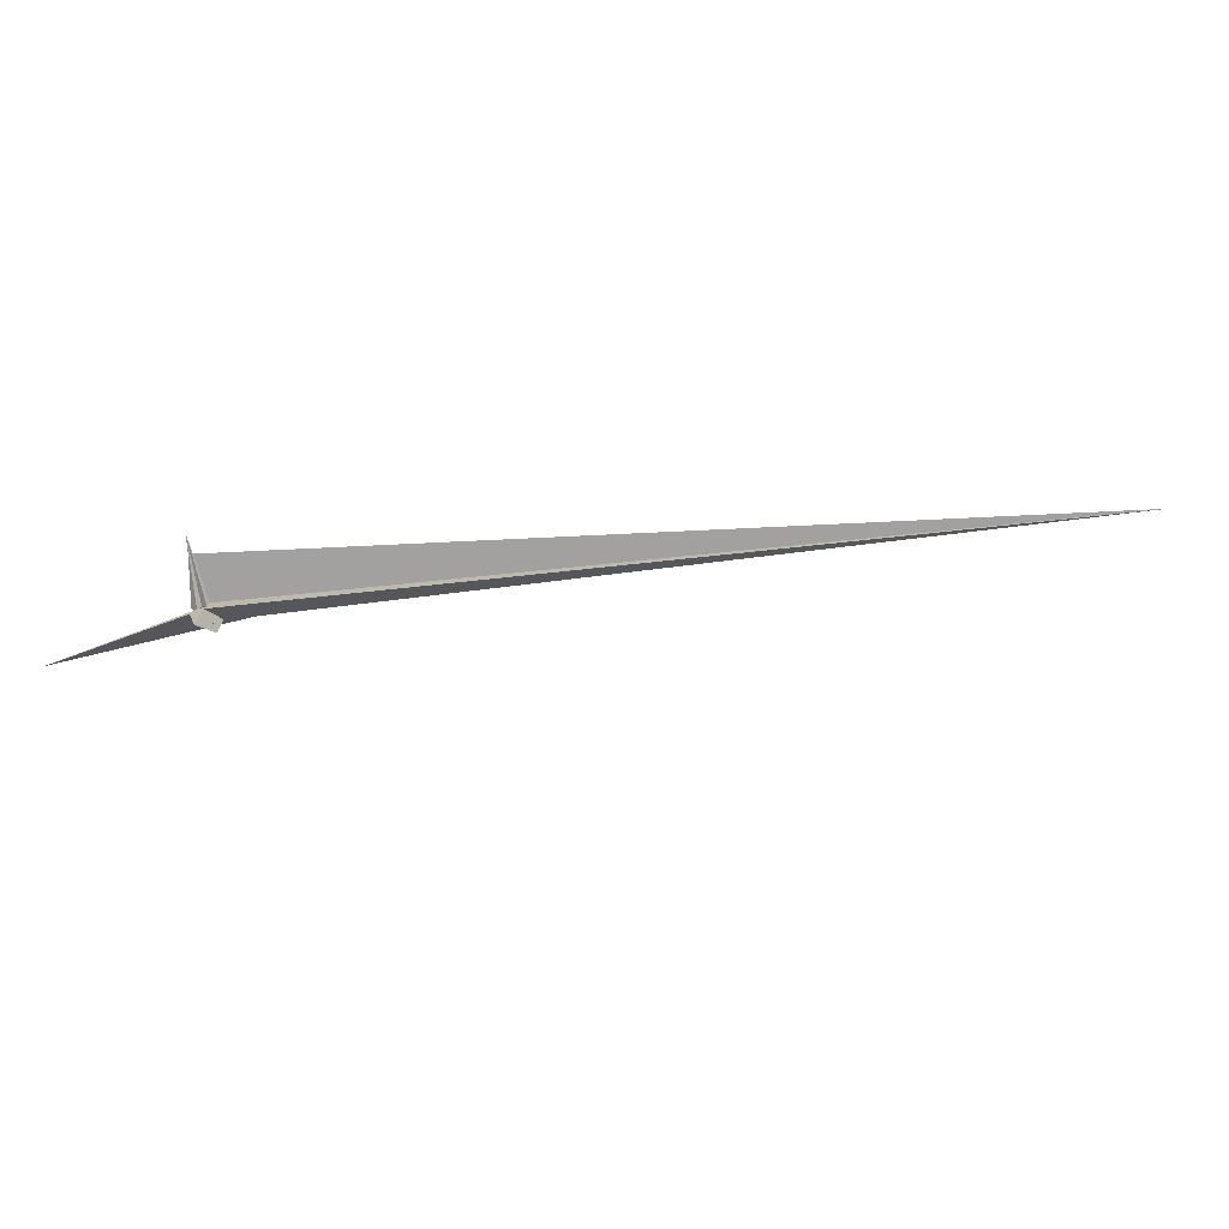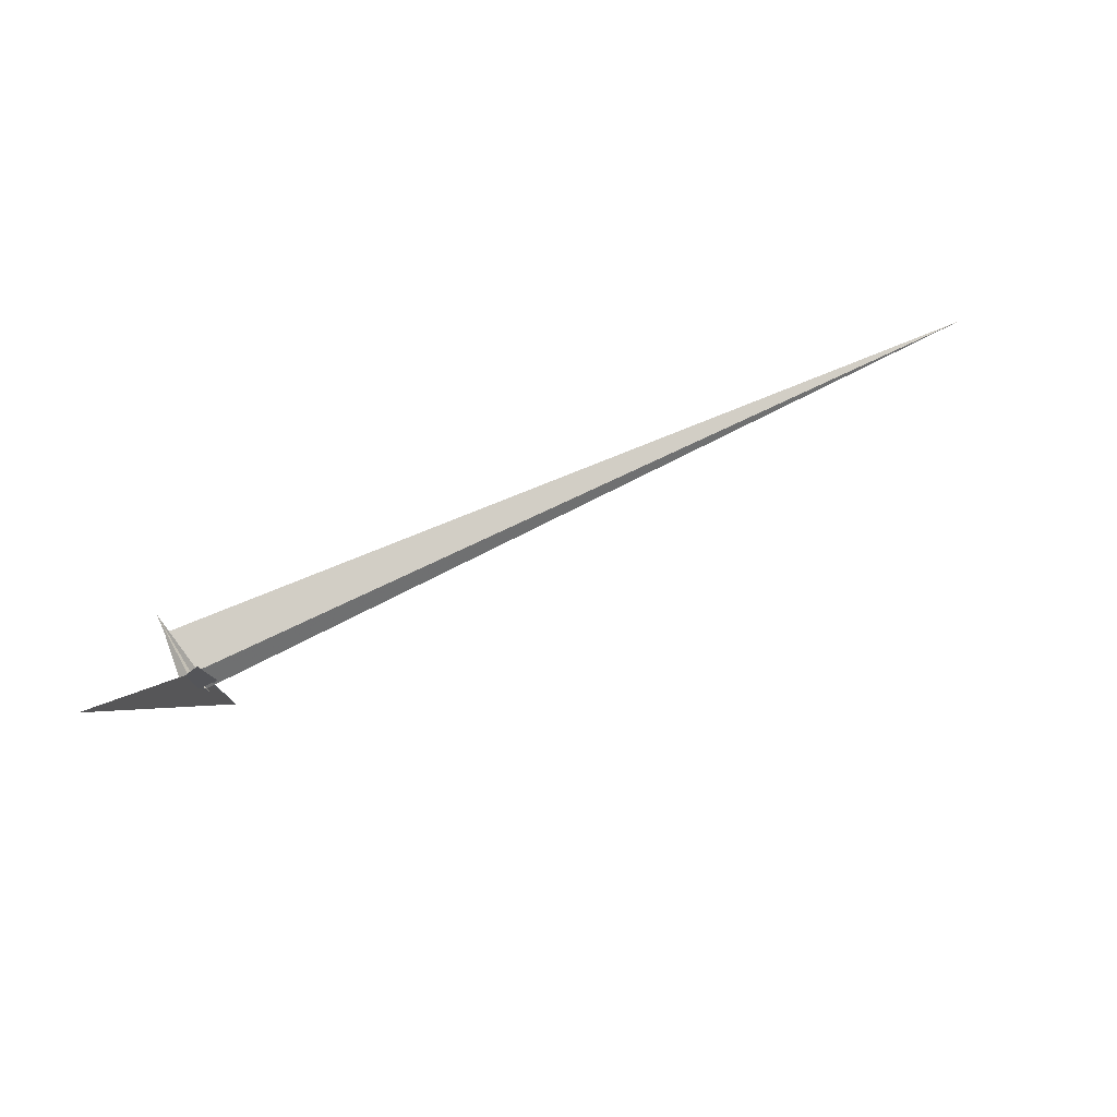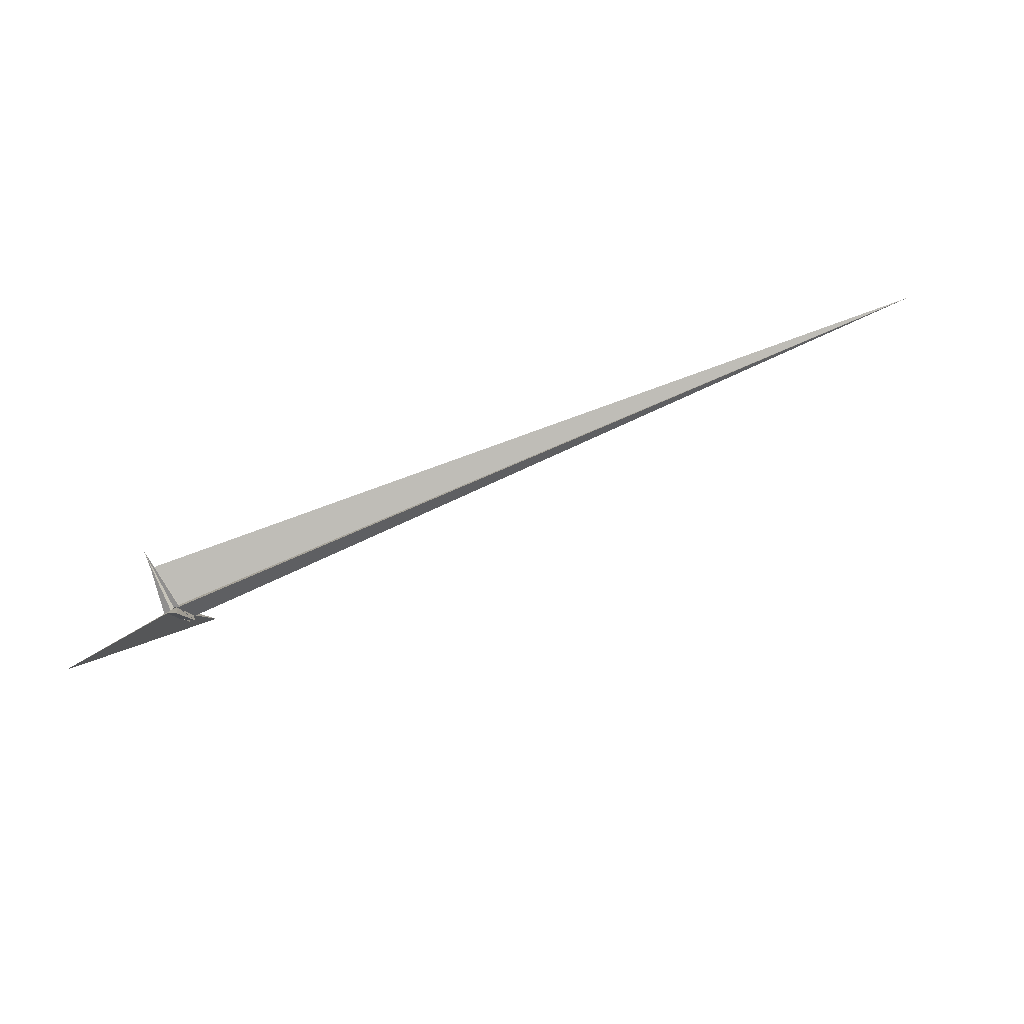
<metadata>
{"format":"obj","ext":"obj","renderer":"f3d","projection":"perspective","resolution":1024,"background":"white","views":[{"elev":74.2,"azim":-163.8,"up":"+Z"},{"elev":50.5,"azim":173.4,"up":"+Z"},{"elev":62.8,"azim":177.6,"up":"+Z"}]}
</metadata>
<code>
v 6.272 14.54 52.18
v -3358 -1262 386.5
v -31.64 3.401 41.56
v -11.56 17.27 11.81
v 7.146 18.14 37.62
v -27.06 22.04 -33.93
v -79.25 3.91 -36.13
v -58.72 19.86 -74.41
v -31.35 4.935 35.21
v -12 16.68 13.75
v -49.03 17.09 -46.75
v -14.88 -6.064 36.05
v -26.21 -5.117 44.78
v 342.5 455 472.2
v -17.66 -34.4 -3.217
v -15.83 -33.59 -3.229
v -50.39 110.7 228.4
v 14.6 48.69 96.27
v -20.52 -38.69 -7.584
v -14.82 -14.54 23.73
v -4.991 2.681 19.64
v -11.96 -10.64 37.77
v 124.8 -239.6 132.1
v 99.11 -172.8 92.57
v 49.67 0.01389 -24.21
v -5.413 25.24 -0.7165
v -14.05 -6.699 35.93
v -0.7004 16.15 -25.17
v -13.32 -4.009 -17.7
v -4.188 13.05 -38.9
v -26.51 -23.84 -17.82
v -124.8 -118.6 -357.4
v -15.4 -13.53 23.1
v -38.05 -15.57 -17.23
v 73.59 -153.6 77.23
v -31.35 -7.082 -20.08
v -108.4 91.09 103.6
v -38.97 31.28 -16.61
v -48.69 30.72 -28.69
v -34.68 -19.87 -21.34
v -21.07 -21.4 -4.871
v -22.45 3.794 -1.648
v -18.5 9.445 -38.26
v -33.06 -9.09 -28.07
f 1 2 11 8 6 7 9 3 4 10 5
f 1 2 19 15 16 20 13 12 17 18 14
f 3 4 26 25 24 23 21 22 27 12 13
f 1 5 21 22 33 29 28 30 31 32 14
f 6 7 34 36 16 15 23 24 35 29 28
f 6 8 39 38 37 17 18 26 25 30 28
f 7 9 37 17 12 27 41 40 31 32 34
f 5 10 42 38 39 41 40 19 15 23 21
f 2 11 44 43 35 24 25 30 31 40 19
f 3 9 37 38 42 43 35 29 33 20 13
f 4 10 42 43 44 36 34 32 14 18 26
f 8 11 44 36 16 20 33 22 27 41 39

</code>
